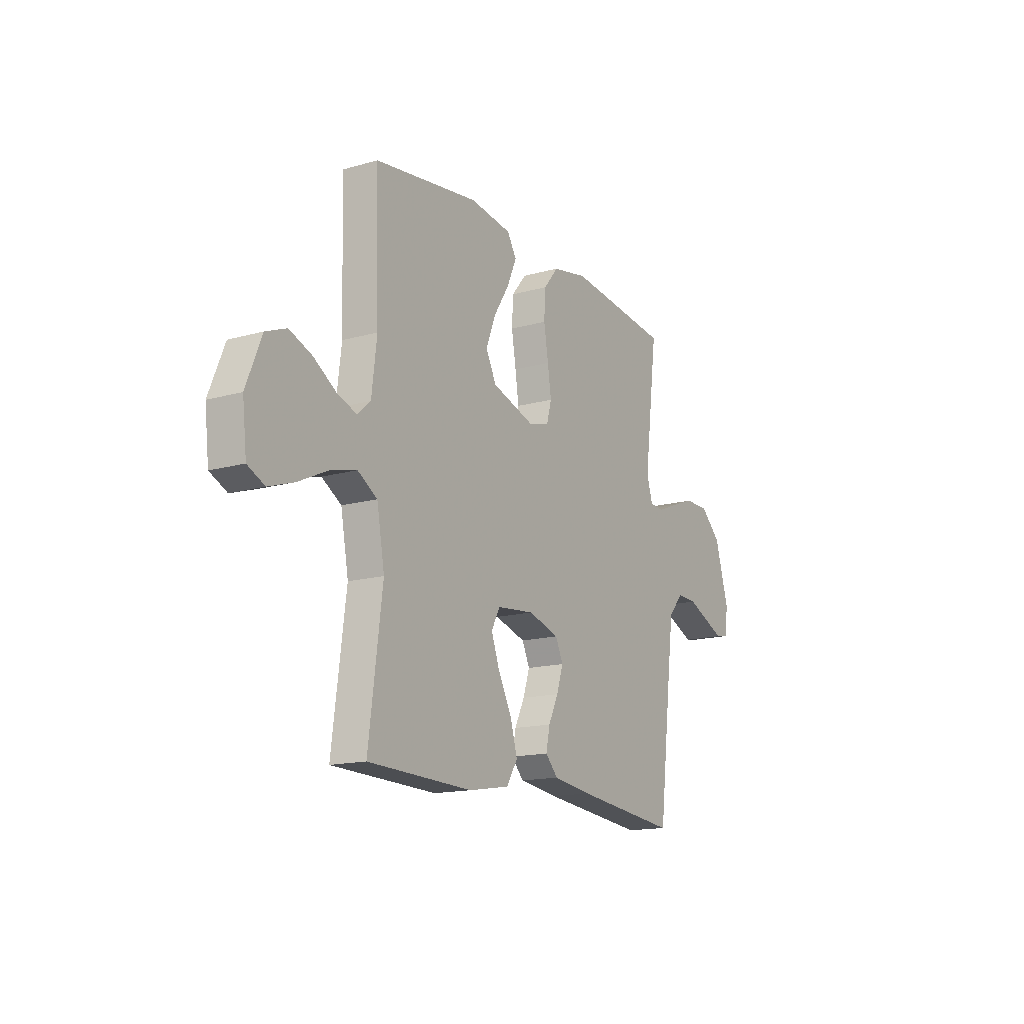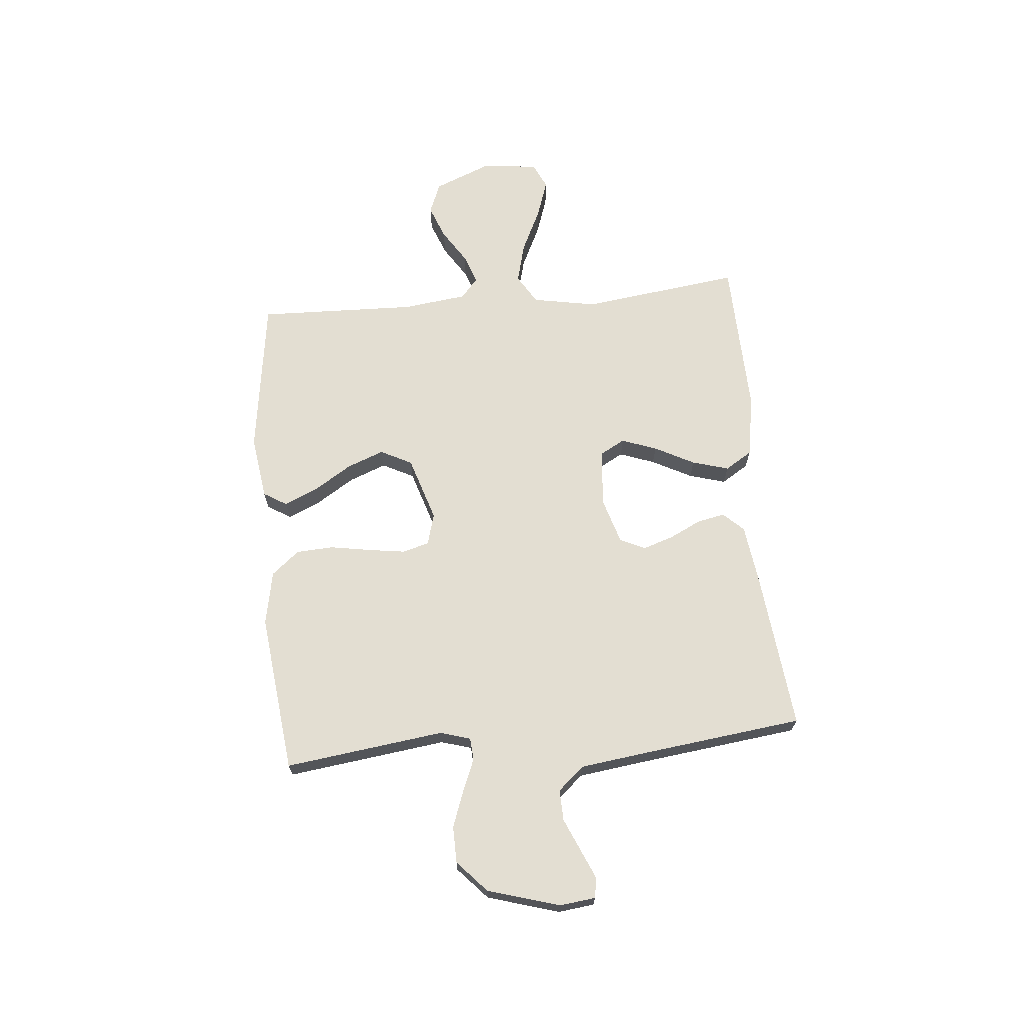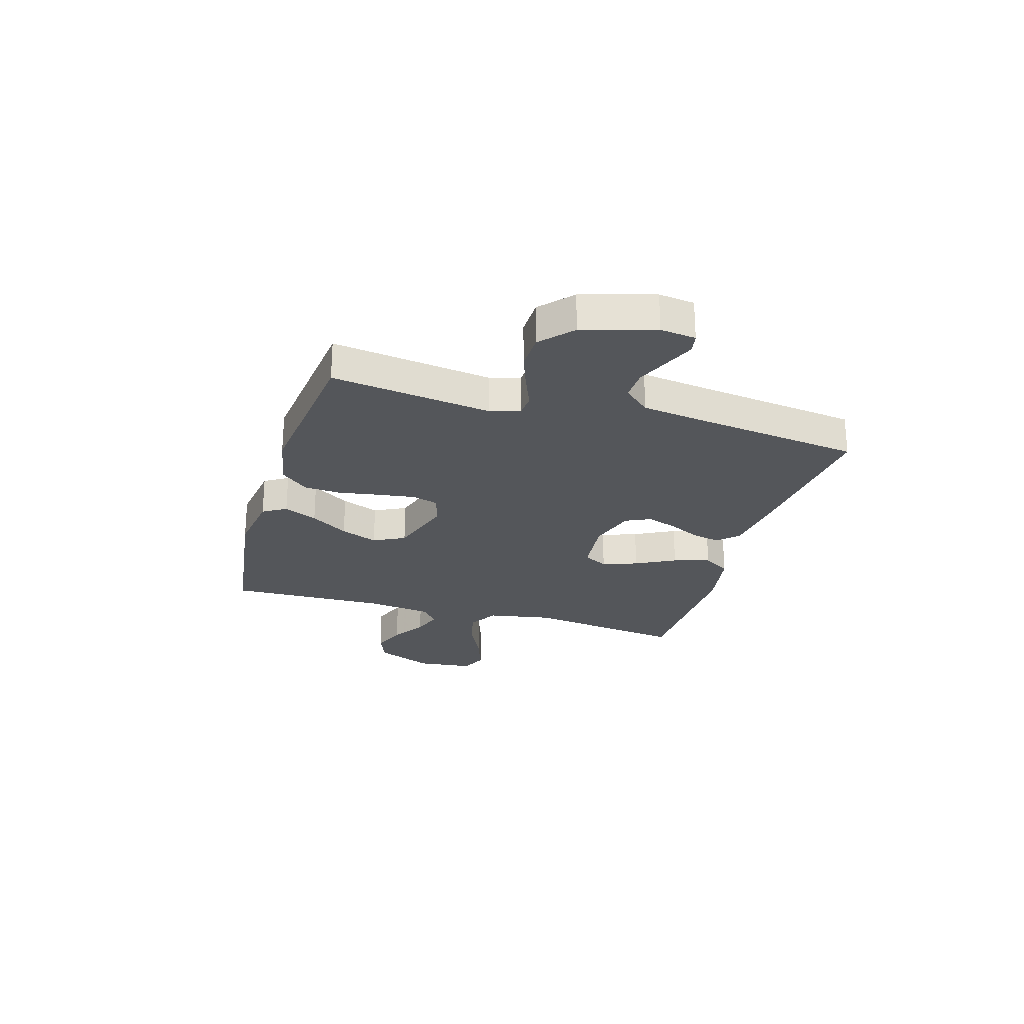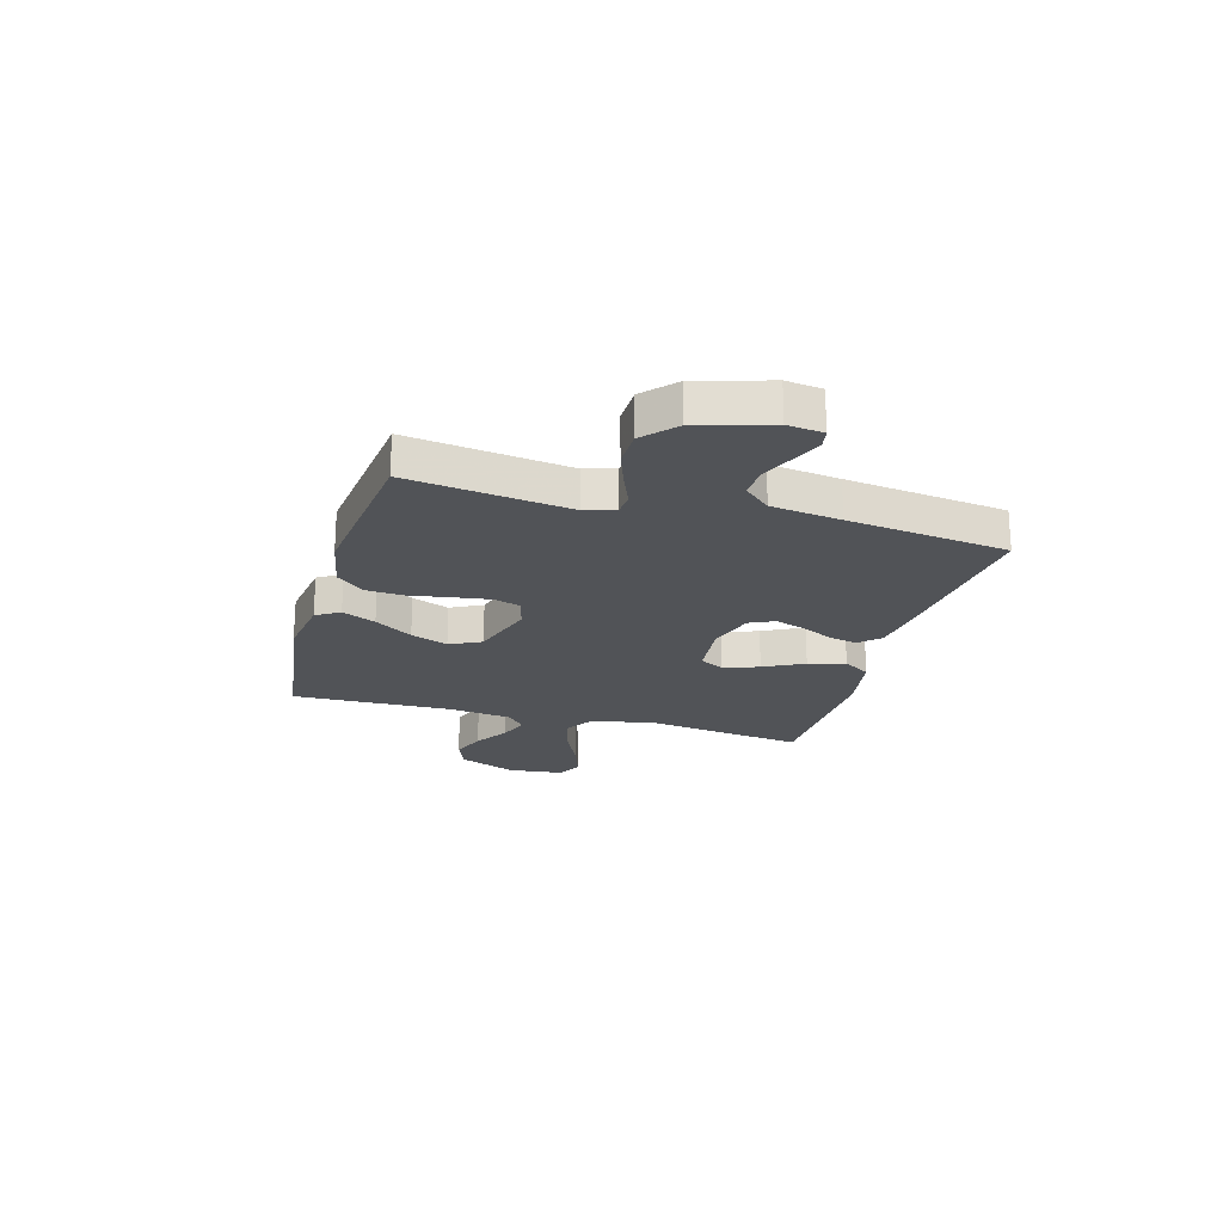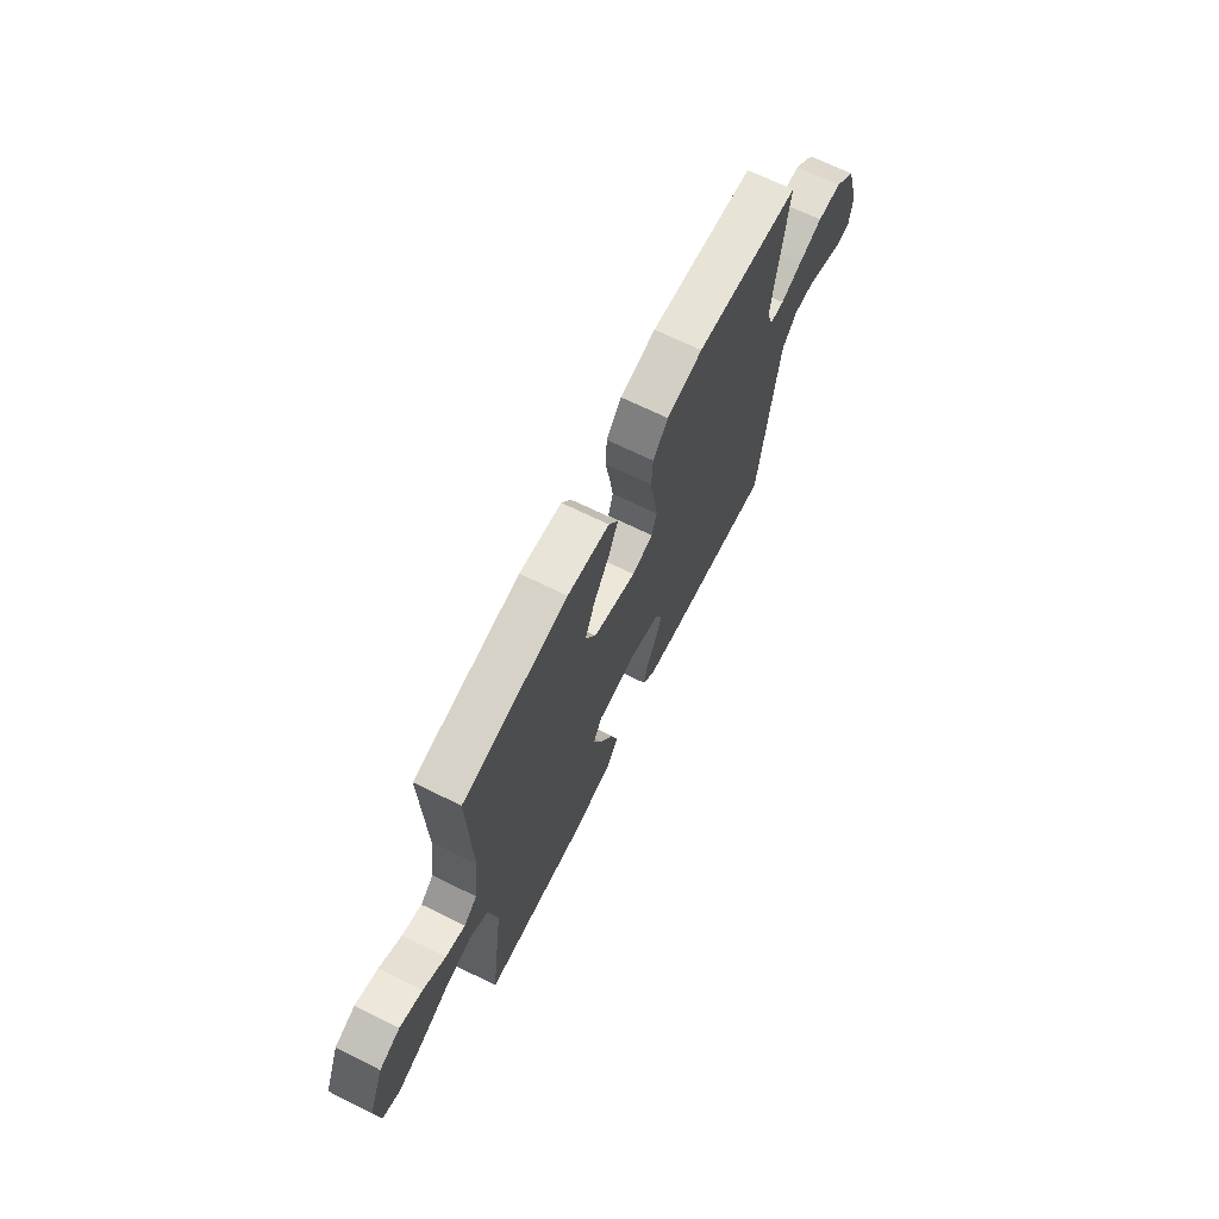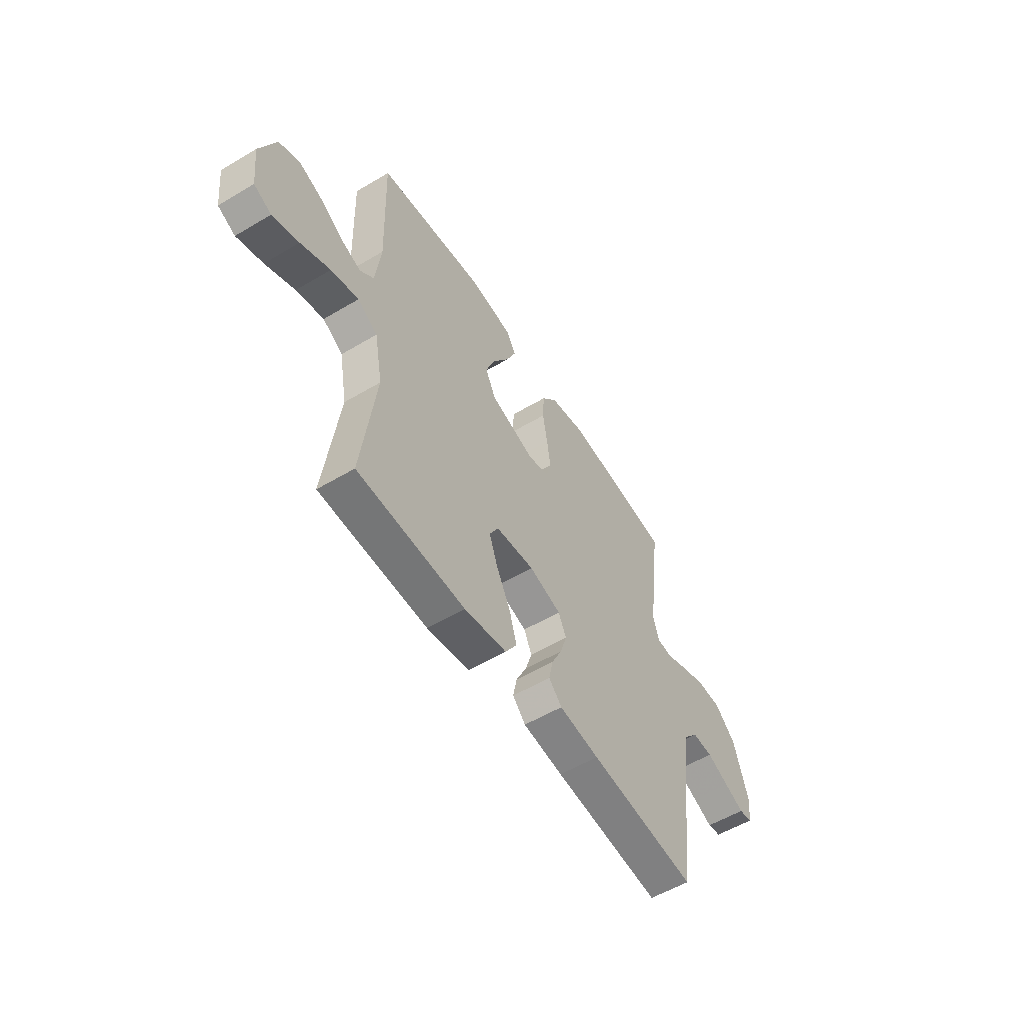
<metadata>
{"format":"obj","ext":"obj","renderer":"f3d","projection":"perspective","resolution":1024,"background":"white","views":[{"elev":-15.3,"azim":-59.1,"up":"+Z"},{"elev":67.7,"azim":84.8,"up":"+Y"},{"elev":-25.5,"azim":73.5,"up":"+Y"},{"elev":-21.9,"azim":74.1,"up":"+Y"},{"elev":68.5,"azim":-63.7,"up":"+Z"},{"elev":-55.3,"azim":-57.9,"up":"+Z"}]}
</metadata>
<code>
v -0.5 0.07 -0.5
v -0.461 0.07 -0.2
v -0.483 0.07 -0.079
v -0.539 0.07 -0.045
v -0.616 0.07 -0.065
v -0.698 0.07 -0.104
v -0.771 0.07 -0.129
v -0.82 0.07 -0.106
v -0.832 0.07 0
v -0.788 0.07 0.108
v -0.729 0.07 0.132
v -0.664 0.07 0.107
v -0.6 0.07 0.066
v -0.544 0.07 0.046
v -0.506 0.07 0.079
v -0.491 0.07 0.2
v -0.5 0.07 0.5
v -0.2 0.07 0.542
v -0.08 0.07 0.525
v -0.053 0.07 0.481
v -0.081 0.07 0.418
v -0.126 0.07 0.347
v -0.153 0.07 0.277
v -0.123 0.07 0.218
v 0 0.07 0.179
v 0.06 0.07 0.196
v 0.074 0.07 0.246
v 0.064 0.07 0.315
v 0.051 0.07 0.392
v 0.055 0.07 0.462
v 0.098 0.07 0.514
v 0.2 0.07 0.534
v 0.5 0.07 0.5
v 0.461 0.07 0.2
v 0.478 0.07 0.143
v 0.52 0.07 0.14
v 0.581 0.07 0.165
v 0.649 0.07 0.19
v 0.718 0.07 0.189
v 0.777 0.07 0.135
v 0.817 0.07 0
v 0.809 0.07 -0.067
v 0.772 0.07 -0.074
v 0.717 0.07 -0.05
v 0.655 0.07 -0.023
v 0.597 0.07 -0.021
v 0.554 0.07 -0.07
v 0.537 0.07 -0.2
v 0.5 0.07 -0.5
v 0.2 0.07 -0.468
v 0.088 0.07 -0.453
v 0.052 0.07 -0.415
v 0.063 0.07 -0.362
v 0.092 0.07 -0.303
v 0.111 0.07 -0.245
v 0.089 0.07 -0.198
v 0 0.07 -0.171
v -0.108 0.07 -0.182
v -0.133 0.07 -0.228
v -0.109 0.07 -0.294
v -0.07 0.07 -0.369
v -0.05 0.07 -0.438
v -0.082 0.07 -0.489
v -0.2 0.07 -0.509
v -0.5 0 -0.5
v -0.461 0 -0.2
v -0.483 0 -0.079
v -0.539 0 -0.045
v -0.616 0 -0.065
v -0.698 0 -0.104
v -0.771 0 -0.129
v -0.82 0 -0.106
v -0.832 0 0
v -0.788 0 0.108
v -0.729 0 0.132
v -0.664 0 0.107
v -0.6 0 0.066
v -0.544 0 0.046
v -0.506 0 0.079
v -0.491 0 0.2
v -0.5 0 0.5
v -0.2 0 0.542
v -0.08 0 0.525
v -0.053 0 0.481
v -0.081 0 0.418
v -0.126 0 0.347
v -0.153 0 0.277
v -0.123 0 0.218
v 0 0 0.179
v 0.06 0 0.196
v 0.074 0 0.246
v 0.064 0 0.315
v 0.051 0 0.392
v 0.055 0 0.462
v 0.098 0 0.514
v 0.2 0 0.534
v 0.5 0 0.5
v 0.461 0 0.2
v 0.478 0 0.143
v 0.52 0 0.14
v 0.581 0 0.165
v 0.649 0 0.19
v 0.718 0 0.189
v 0.777 0 0.135
v 0.817 0 0
v 0.809 0 -0.067
v 0.772 0 -0.074
v 0.717 0 -0.05
v 0.655 0 -0.023
v 0.597 0 -0.021
v 0.554 0 -0.07
v 0.537 0 -0.2
v 0.5 0 -0.5
v 0.2 0 -0.468
v 0.088 0 -0.453
v 0.052 0 -0.415
v 0.063 0 -0.362
v 0.092 0 -0.303
v 0.111 0 -0.245
v 0.089 0 -0.198
v 0 0 -0.171
v -0.108 0 -0.182
v -0.133 0 -0.228
v -0.109 0 -0.294
v -0.07 0 -0.369
v -0.05 0 -0.438
v -0.082 0 -0.489
v -0.2 0 -0.509
f 64 1 2
f 63 64 2
f 62 63 2
f 61 62 2
f 60 61 2
f 59 60 2 3
f 58 59 3 4
f 57 58 4
f 52 53 54
f 51 52 54
f 50 51 54
f 49 50 54
f 48 49 54
f 47 48 54 55
f 46 47 55 56
f 42 43 44
f 41 42 44
f 40 41 44
f 39 40 44
f 38 39 44
f 37 38 44
f 36 37 44
f 35 36 44 45
f 32 33 34
f 31 32 34
f 30 31 34
f 29 30 34
f 28 29 34
f 27 28 34 35
f 35 45 46
f 27 35 46
f 26 27 46
f 20 21 22
f 19 20 22
f 18 19 22
f 17 18 22
f 16 17 22
f 15 16 22 23
f 14 15 23 24
f 11 12 13
f 10 11 13
f 9 10 13
f 8 9 13
f 7 8 13
f 6 7 13
f 5 6 13
f 4 5 13 14
f 14 24 25
f 4 14 25
f 57 4 25
f 46 56 57
f 26 46 57
f 25 26 57
f 66 65 128
f 66 128 127
f 66 127 126
f 66 126 125
f 66 125 124
f 67 66 124 123
f 68 67 123 122
f 68 122 121
f 118 117 116
f 118 116 115
f 118 115 114
f 118 114 113
f 118 113 112
f 119 118 112 111
f 120 119 111 110
f 108 107 106
f 108 106 105
f 108 105 104
f 108 104 103
f 108 103 102
f 108 102 101
f 108 101 100
f 109 108 100 99
f 98 97 96
f 98 96 95
f 98 95 94
f 98 94 93
f 98 93 92
f 99 98 92 91
f 110 109 99
f 110 99 91
f 110 91 90
f 86 85 84
f 86 84 83
f 86 83 82
f 86 82 81
f 86 81 80
f 87 86 80 79
f 88 87 79 78
f 77 76 75
f 77 75 74
f 77 74 73
f 77 73 72
f 77 72 71
f 77 71 70
f 77 70 69
f 78 77 69 68
f 89 88 78
f 89 78 68
f 89 68 121
f 121 120 110
f 121 110 90
f 121 90 89
f 1 65 66 2
f 2 66 67 3
f 3 67 68 4
f 4 68 69 5
f 5 69 70 6
f 6 70 71 7
f 7 71 72 8
f 8 72 73 9
f 9 73 74 10
f 10 74 75 11
f 11 75 76 12
f 12 76 77 13
f 13 77 78 14
f 14 78 79 15
f 15 79 80 16
f 16 80 81 17
f 17 81 82 18
f 18 82 83 19
f 19 83 84 20
f 20 84 85 21
f 21 85 86 22
f 22 86 87 23
f 23 87 88 24
f 24 88 89 25
f 25 89 90 26
f 26 90 91 27
f 27 91 92 28
f 28 92 93 29
f 29 93 94 30
f 30 94 95 31
f 31 95 96 32
f 32 96 97 33
f 33 97 98 34
f 34 98 99 35
f 35 99 100 36
f 36 100 101 37
f 37 101 102 38
f 38 102 103 39
f 39 103 104 40
f 40 104 105 41
f 41 105 106 42
f 42 106 107 43
f 43 107 108 44
f 44 108 109 45
f 45 109 110 46
f 46 110 111 47
f 47 111 112 48
f 48 112 113 49
f 49 113 114 50
f 50 114 115 51
f 51 115 116 52
f 52 116 117 53
f 53 117 118 54
f 54 118 119 55
f 55 119 120 56
f 56 120 121 57
f 57 121 122 58
f 58 122 123 59
f 59 123 124 60
f 60 124 125 61
f 61 125 126 62
f 62 126 127 63
f 63 127 128 64
f 64 128 65 1

</code>
